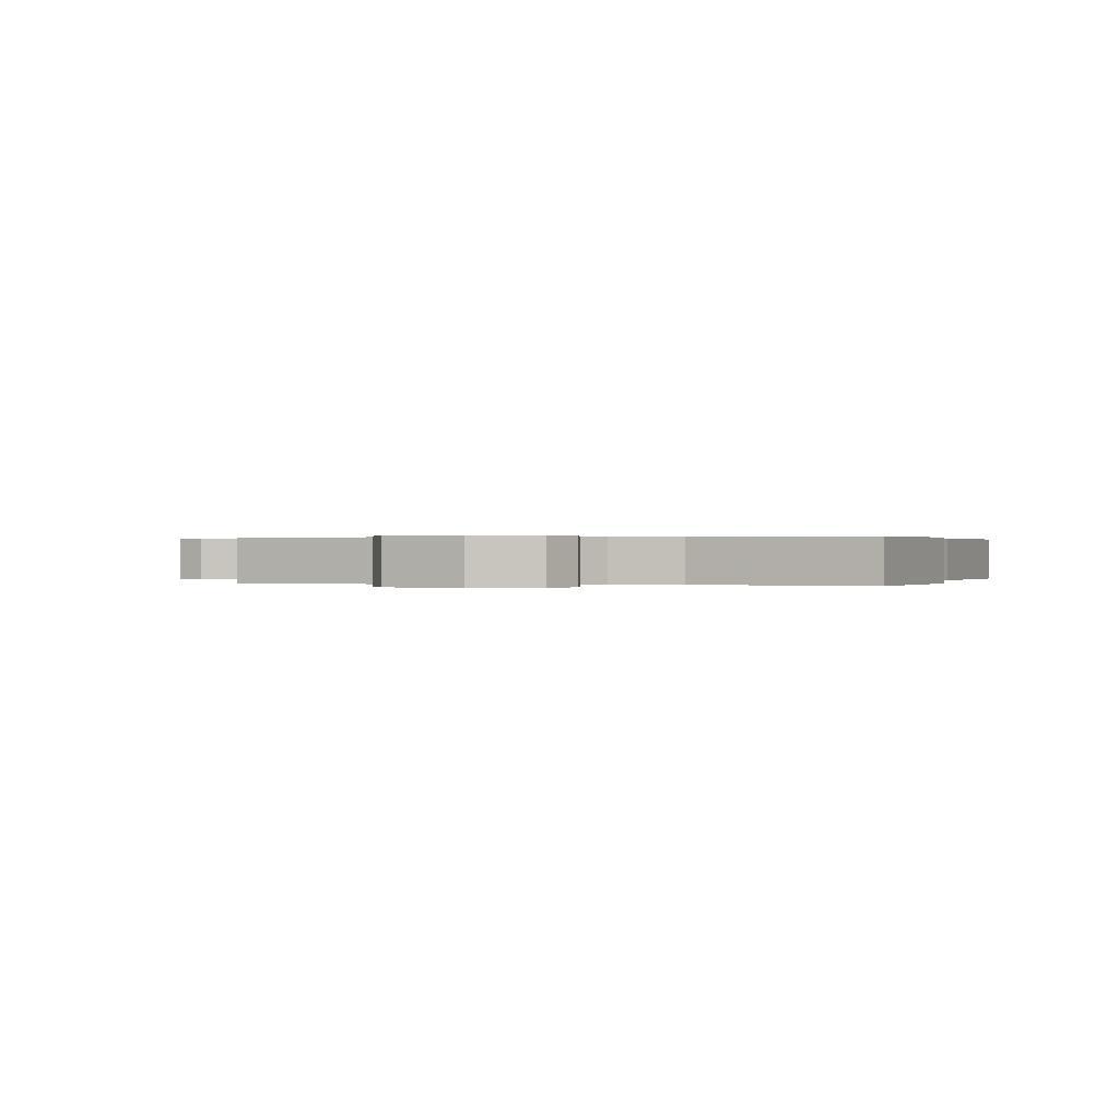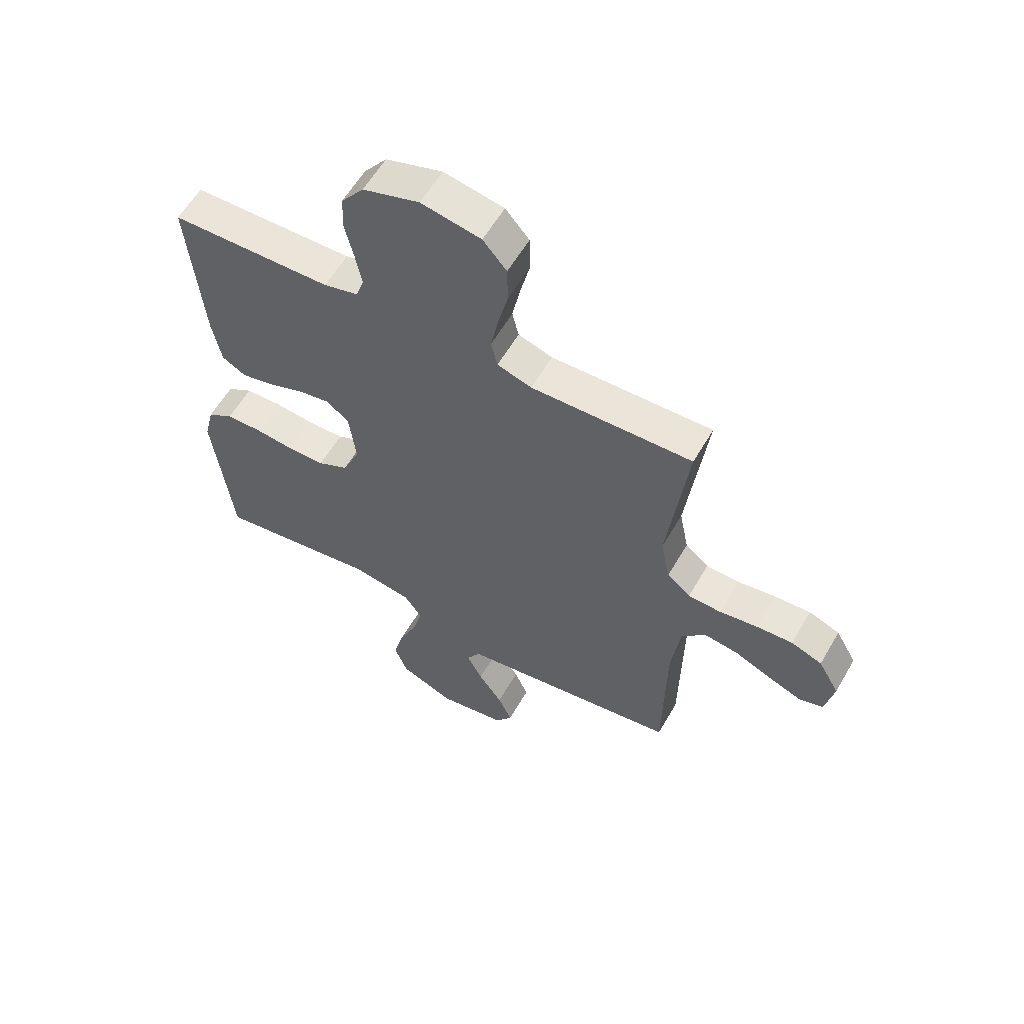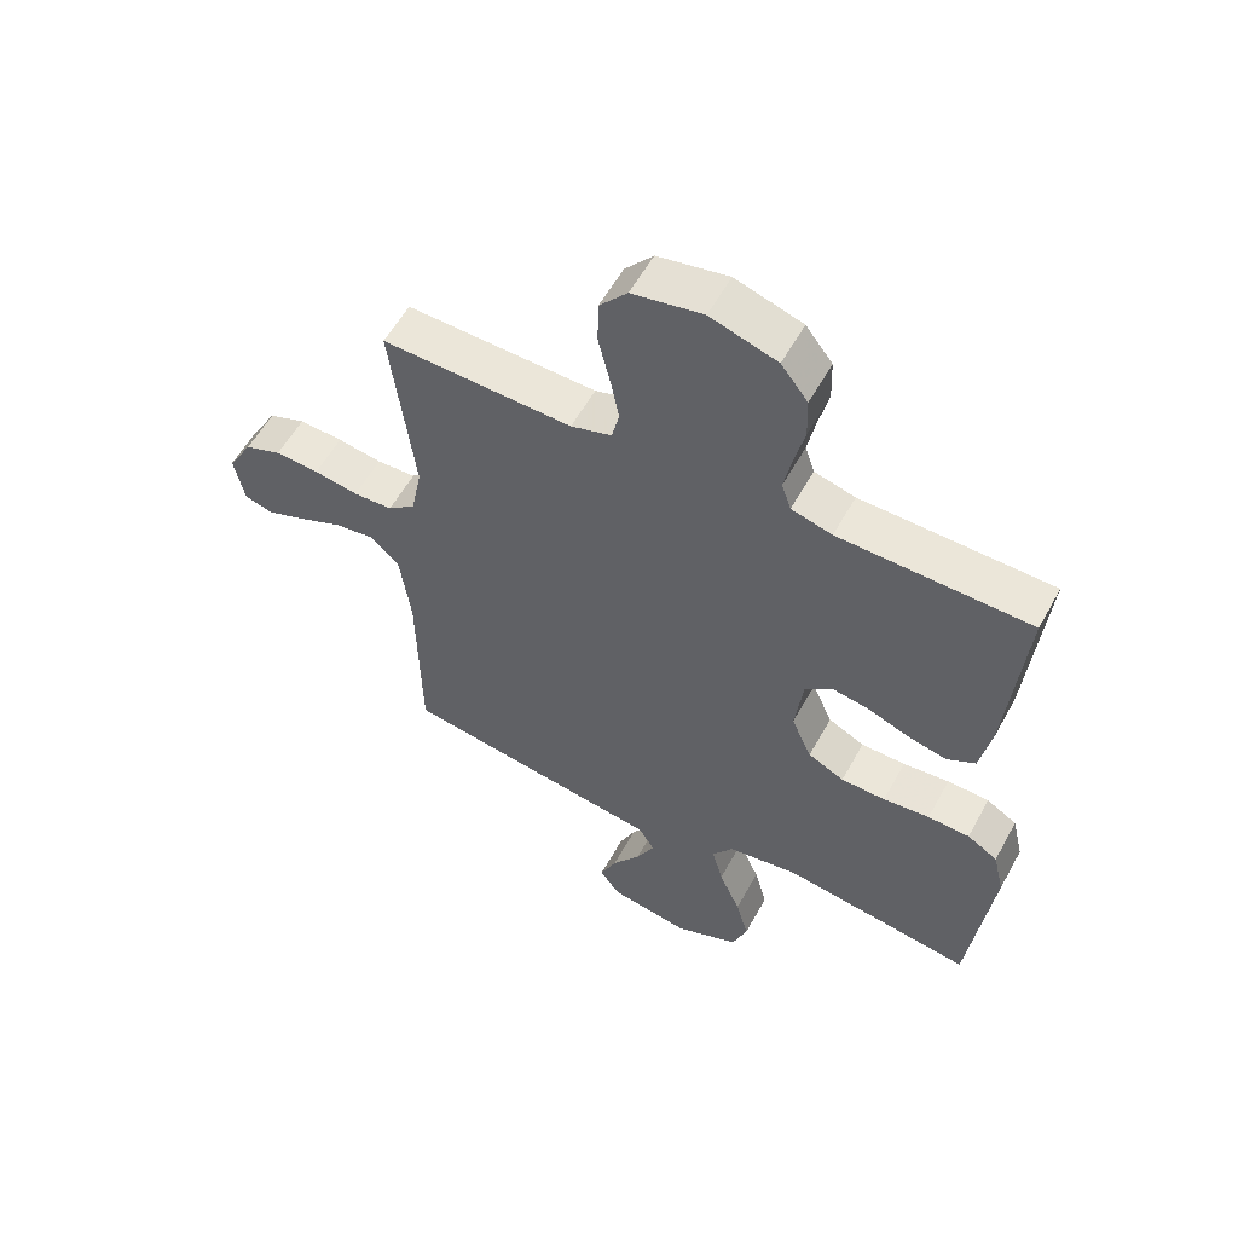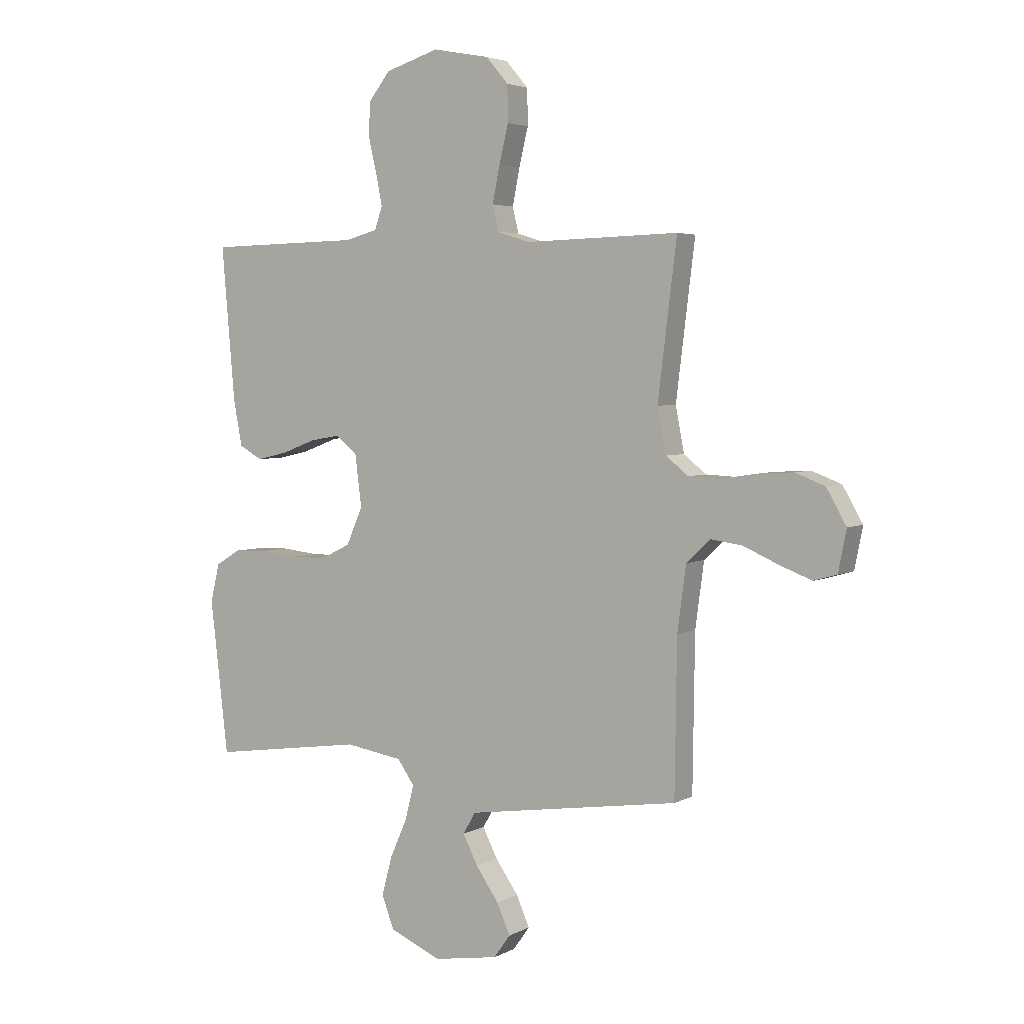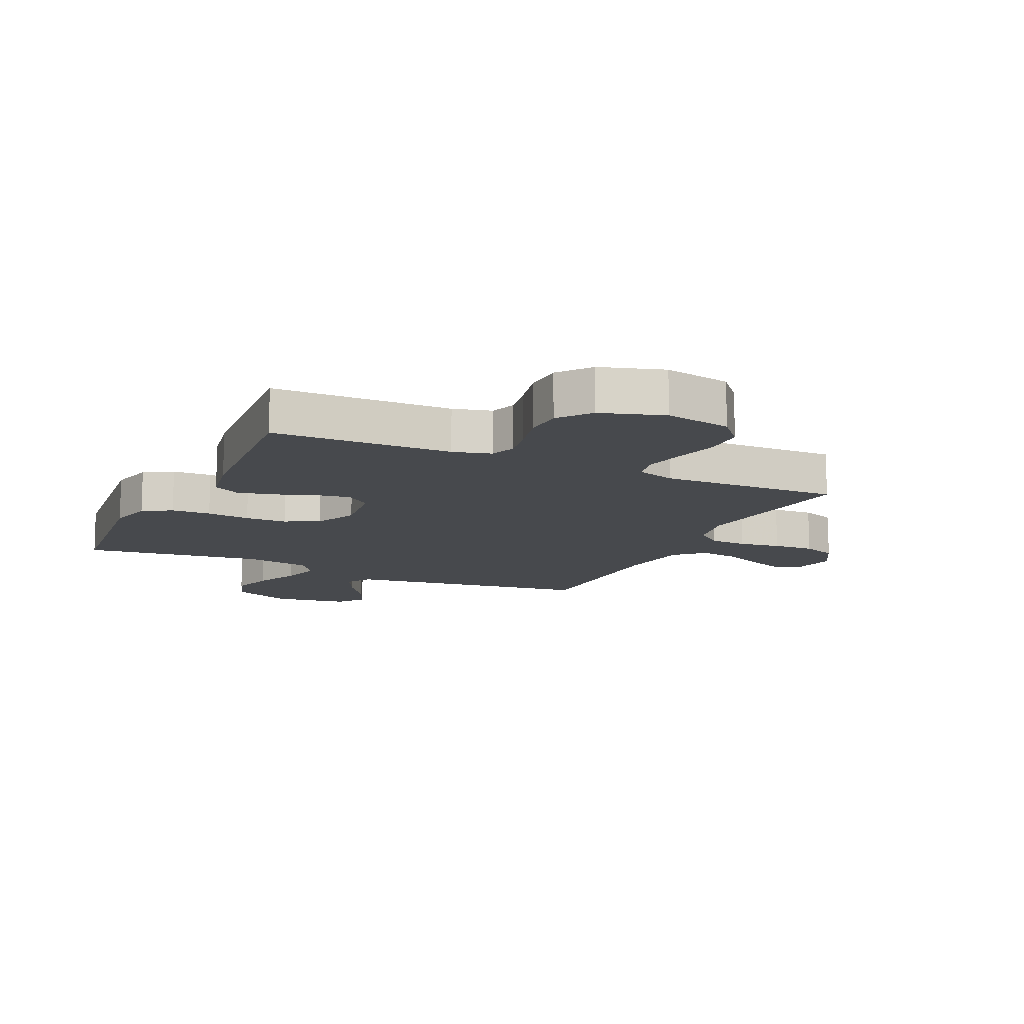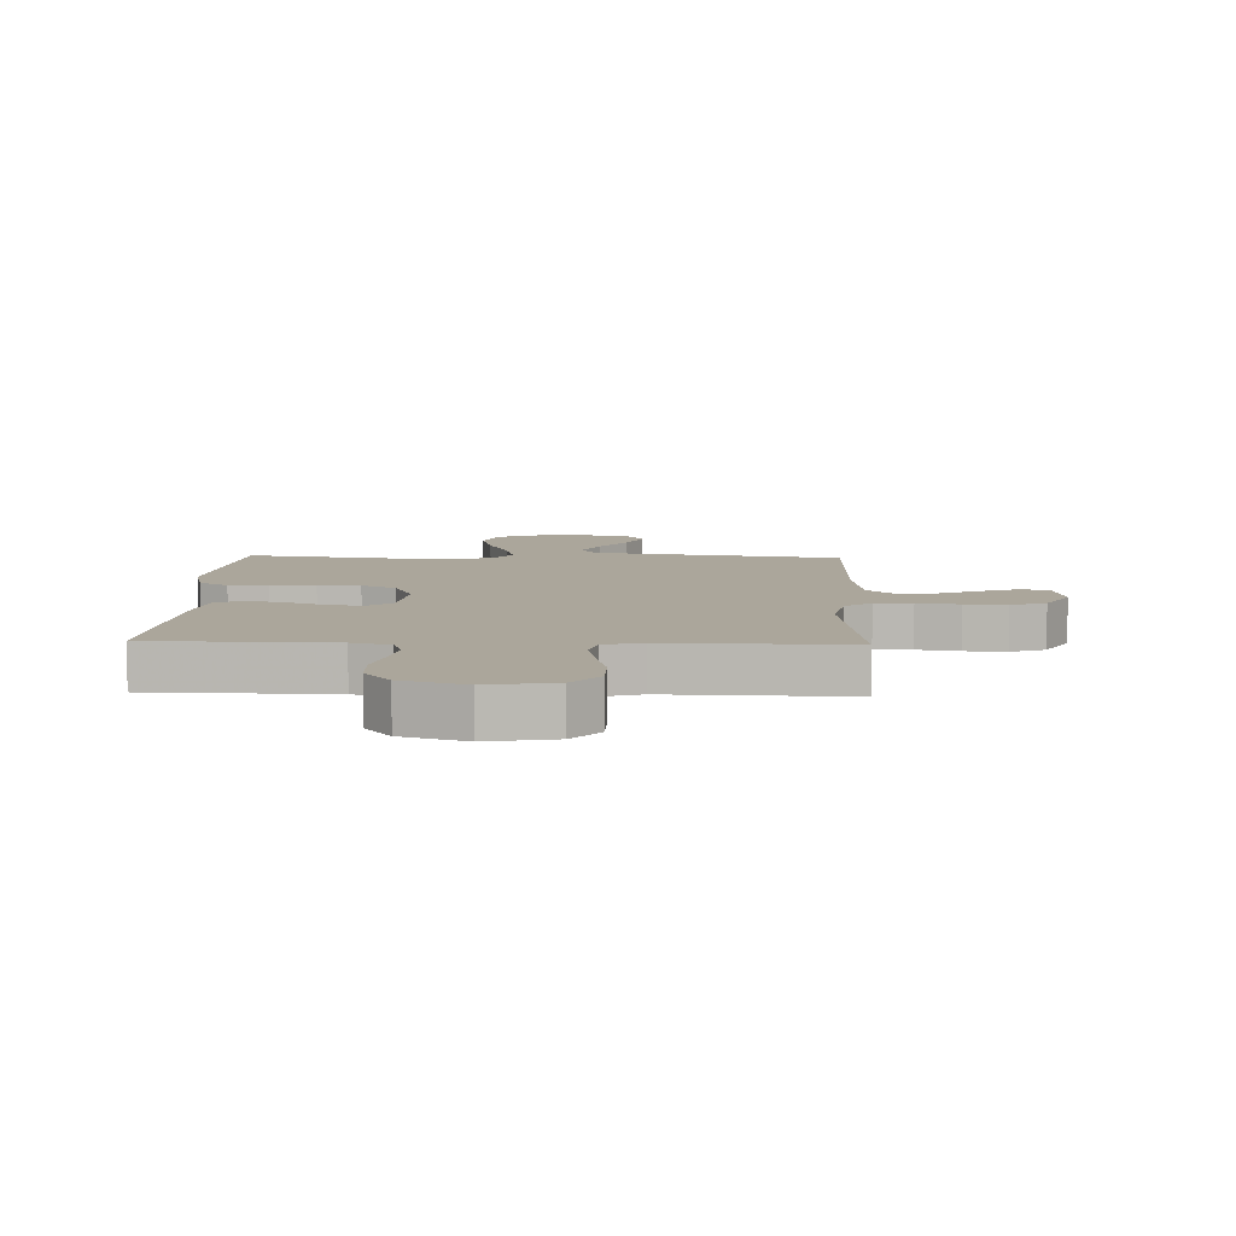
<metadata>
{"format":"obj","ext":"obj","renderer":"f3d","projection":"perspective","resolution":1024,"background":"white","views":[{"elev":0.2,"azim":-161.9,"up":"+Y"},{"elev":58.8,"azim":29.9,"up":"+Z"},{"elev":57.0,"azim":-151.4,"up":"+Z"},{"elev":3.9,"azim":31.3,"up":"+Z"},{"elev":-12.3,"azim":-25.2,"up":"+Y"},{"elev":7.9,"azim":2.1,"up":"+Y"}]}
</metadata>
<code>
v 0.5 0.07 -0.5
v 0.2 0.07 -0.544
v 0.084 0.07 -0.561
v 0.059 0.07 -0.603
v 0.088 0.07 -0.66
v 0.133 0.07 -0.724
v 0.159 0.07 -0.783
v 0.127 0.07 -0.828
v 0 0.07 -0.849
v -0.101 0.07 -0.806
v -0.125 0.07 -0.742
v -0.105 0.07 -0.667
v -0.071 0.07 -0.59
v -0.054 0.07 -0.523
v -0.087 0.07 -0.476
v -0.2 0.07 -0.458
v -0.5 0.07 -0.5
v -0.535 0.07 -0.2
v -0.517 0.07 -0.125
v -0.469 0.07 -0.096
v -0.403 0.07 -0.094
v -0.33 0.07 -0.102
v -0.26 0.07 -0.101
v -0.203 0.07 -0.073
v -0.171 0.07 0
v -0.184 0.07 0.102
v -0.226 0.07 0.135
v -0.285 0.07 0.125
v -0.351 0.07 0.1
v -0.412 0.07 0.086
v -0.457 0.07 0.111
v -0.474 0.07 0.2
v -0.5 0.07 0.5
v -0.2 0.07 0.506
v -0.136 0.07 0.523
v -0.121 0.07 0.567
v -0.133 0.07 0.628
v -0.149 0.07 0.696
v -0.147 0.07 0.762
v -0.105 0.07 0.816
v 0 0.07 0.849
v 0.111 0.07 0.828
v 0.155 0.07 0.777
v 0.156 0.07 0.707
v 0.138 0.07 0.632
v 0.124 0.07 0.562
v 0.136 0.07 0.512
v 0.2 0.07 0.492
v 0.5 0.07 0.5
v 0.463 0.07 0.2
v 0.48 0.07 0.113
v 0.524 0.07 0.078
v 0.586 0.07 0.075
v 0.656 0.07 0.086
v 0.725 0.07 0.09
v 0.783 0.07 0.068
v 0.822 0.07 0
v 0.806 0.07 -0.08
v 0.761 0.07 -0.093
v 0.698 0.07 -0.069
v 0.63 0.07 -0.039
v 0.567 0.07 -0.03
v 0.521 0.07 -0.074
v 0.504 0.07 -0.2
v 0.5 0 -0.5
v 0.2 0 -0.544
v 0.084 0 -0.561
v 0.059 0 -0.603
v 0.088 0 -0.66
v 0.133 0 -0.724
v 0.159 0 -0.783
v 0.127 0 -0.828
v 0 0 -0.849
v -0.101 0 -0.806
v -0.125 0 -0.742
v -0.105 0 -0.667
v -0.071 0 -0.59
v -0.054 0 -0.523
v -0.087 0 -0.476
v -0.2 0 -0.458
v -0.5 0 -0.5
v -0.535 0 -0.2
v -0.517 0 -0.125
v -0.469 0 -0.096
v -0.403 0 -0.094
v -0.33 0 -0.102
v -0.26 0 -0.101
v -0.203 0 -0.073
v -0.171 0 0
v -0.184 0 0.102
v -0.226 0 0.135
v -0.285 0 0.125
v -0.351 0 0.1
v -0.412 0 0.086
v -0.457 0 0.111
v -0.474 0 0.2
v -0.5 0 0.5
v -0.2 0 0.506
v -0.136 0 0.523
v -0.121 0 0.567
v -0.133 0 0.628
v -0.149 0 0.696
v -0.147 0 0.762
v -0.105 0 0.816
v 0 0 0.849
v 0.111 0 0.828
v 0.155 0 0.777
v 0.156 0 0.707
v 0.138 0 0.632
v 0.124 0 0.562
v 0.136 0 0.512
v 0.2 0 0.492
v 0.5 0 0.5
v 0.463 0 0.2
v 0.48 0 0.113
v 0.524 0 0.078
v 0.586 0 0.075
v 0.656 0 0.086
v 0.725 0 0.09
v 0.783 0 0.068
v 0.822 0 0
v 0.806 0 -0.08
v 0.761 0 -0.093
v 0.698 0 -0.069
v 0.63 0 -0.039
v 0.567 0 -0.03
v 0.521 0 -0.074
v 0.504 0 -0.2
f 59 60 61
f 58 59 61
f 57 58 61
f 56 57 61
f 55 56 61
f 54 55 61
f 53 54 61
f 52 53 61 62
f 51 52 62 63
f 48 49 50
f 47 48 50 51
f 43 44 45
f 42 43 45
f 41 42 45
f 40 41 45
f 39 40 45
f 38 39 45
f 37 38 45
f 36 37 45 46
f 35 36 46 47
f 32 33 34
f 31 32 34
f 30 31 34
f 29 30 34
f 28 29 34
f 34 35 47
f 28 34 47
f 27 28 47
f 20 21 22
f 19 20 22
f 18 19 22
f 17 18 22
f 16 17 22
f 15 16 22 23
f 14 15 23 24
f 11 12 13
f 10 11 13
f 9 10 13
f 8 9 13
f 7 8 13
f 6 7 13
f 5 6 13
f 4 5 13 14
f 14 24 25
f 4 14 25
f 3 4 25
f 3 25 26
f 2 3 26
f 1 2 26
f 64 1 26
f 51 63 64
f 47 51 64
f 27 47 64
f 26 27 64
f 125 124 123
f 125 123 122
f 125 122 121
f 125 121 120
f 125 120 119
f 125 119 118
f 125 118 117
f 126 125 117 116
f 127 126 116 115
f 114 113 112
f 115 114 112 111
f 109 108 107
f 109 107 106
f 109 106 105
f 109 105 104
f 109 104 103
f 109 103 102
f 109 102 101
f 110 109 101 100
f 111 110 100 99
f 98 97 96
f 98 96 95
f 98 95 94
f 98 94 93
f 98 93 92
f 111 99 98
f 111 98 92
f 111 92 91
f 86 85 84
f 86 84 83
f 86 83 82
f 86 82 81
f 86 81 80
f 87 86 80 79
f 88 87 79 78
f 77 76 75
f 77 75 74
f 77 74 73
f 77 73 72
f 77 72 71
f 77 71 70
f 77 70 69
f 78 77 69 68
f 89 88 78
f 89 78 68
f 89 68 67
f 90 89 67
f 90 67 66
f 90 66 65
f 90 65 128
f 128 127 115
f 128 115 111
f 128 111 91
f 128 91 90
f 1 65 66 2
f 2 66 67 3
f 3 67 68 4
f 4 68 69 5
f 5 69 70 6
f 6 70 71 7
f 7 71 72 8
f 8 72 73 9
f 9 73 74 10
f 10 74 75 11
f 11 75 76 12
f 12 76 77 13
f 13 77 78 14
f 14 78 79 15
f 15 79 80 16
f 16 80 81 17
f 17 81 82 18
f 18 82 83 19
f 19 83 84 20
f 20 84 85 21
f 21 85 86 22
f 22 86 87 23
f 23 87 88 24
f 24 88 89 25
f 25 89 90 26
f 26 90 91 27
f 27 91 92 28
f 28 92 93 29
f 29 93 94 30
f 30 94 95 31
f 31 95 96 32
f 32 96 97 33
f 33 97 98 34
f 34 98 99 35
f 35 99 100 36
f 36 100 101 37
f 37 101 102 38
f 38 102 103 39
f 39 103 104 40
f 40 104 105 41
f 41 105 106 42
f 42 106 107 43
f 43 107 108 44
f 44 108 109 45
f 45 109 110 46
f 46 110 111 47
f 47 111 112 48
f 48 112 113 49
f 49 113 114 50
f 50 114 115 51
f 51 115 116 52
f 52 116 117 53
f 53 117 118 54
f 54 118 119 55
f 55 119 120 56
f 56 120 121 57
f 57 121 122 58
f 58 122 123 59
f 59 123 124 60
f 60 124 125 61
f 61 125 126 62
f 62 126 127 63
f 63 127 128 64
f 64 128 65 1

</code>
